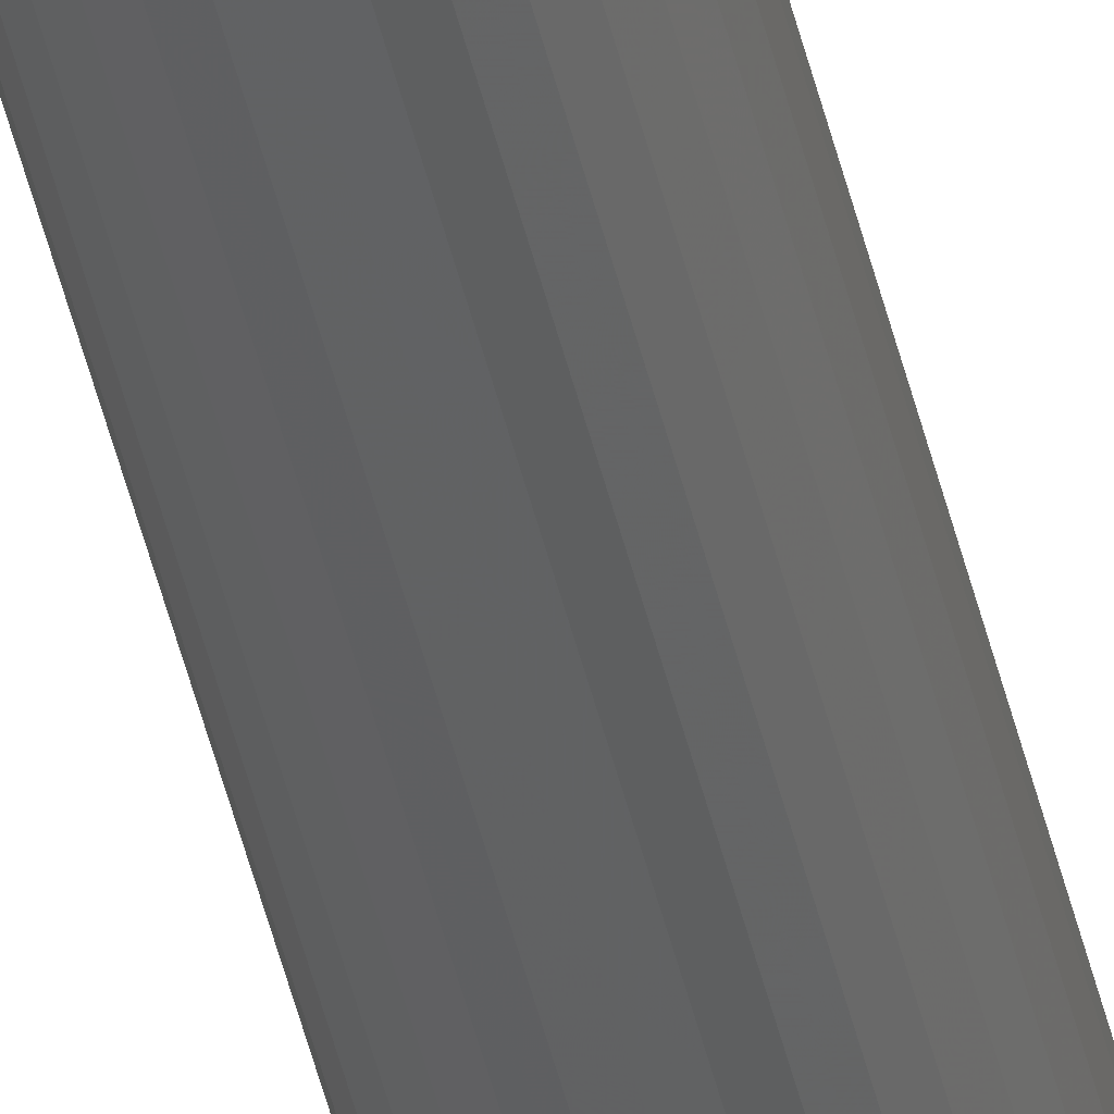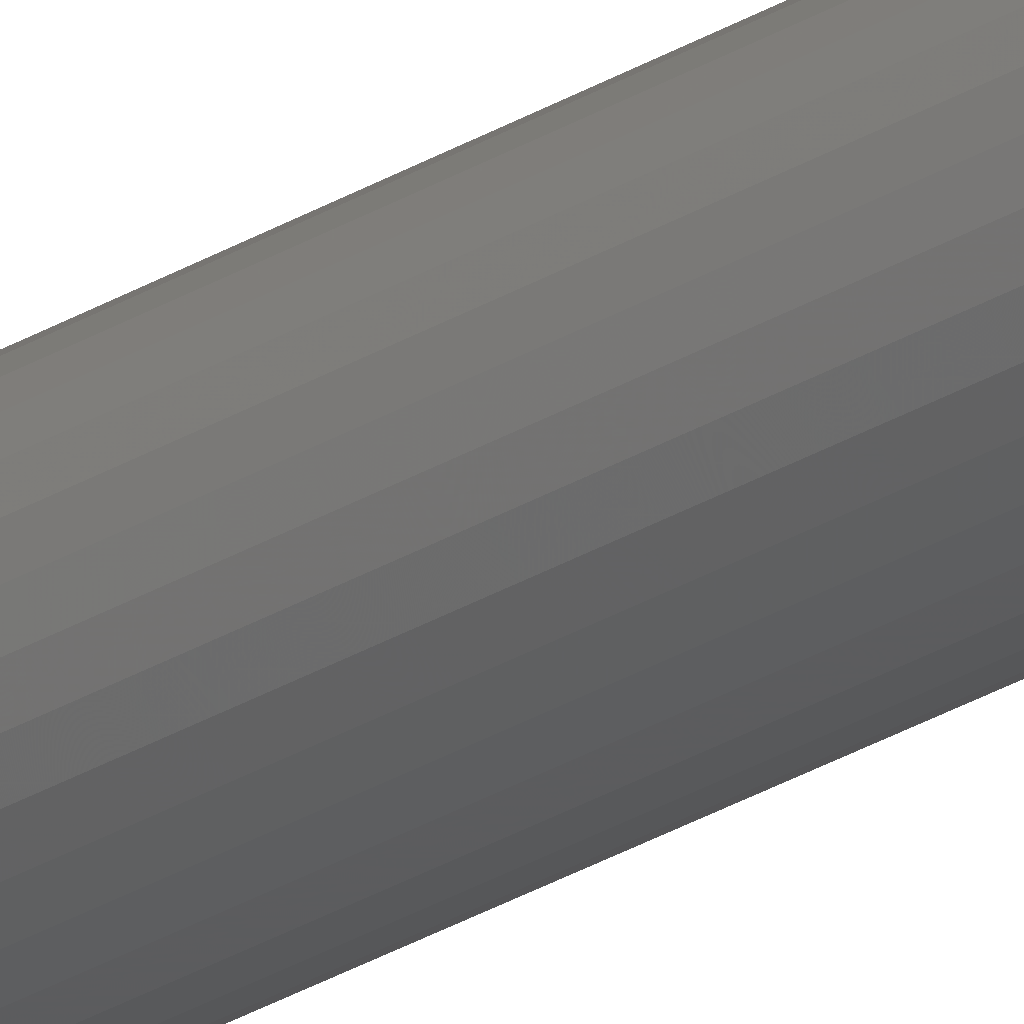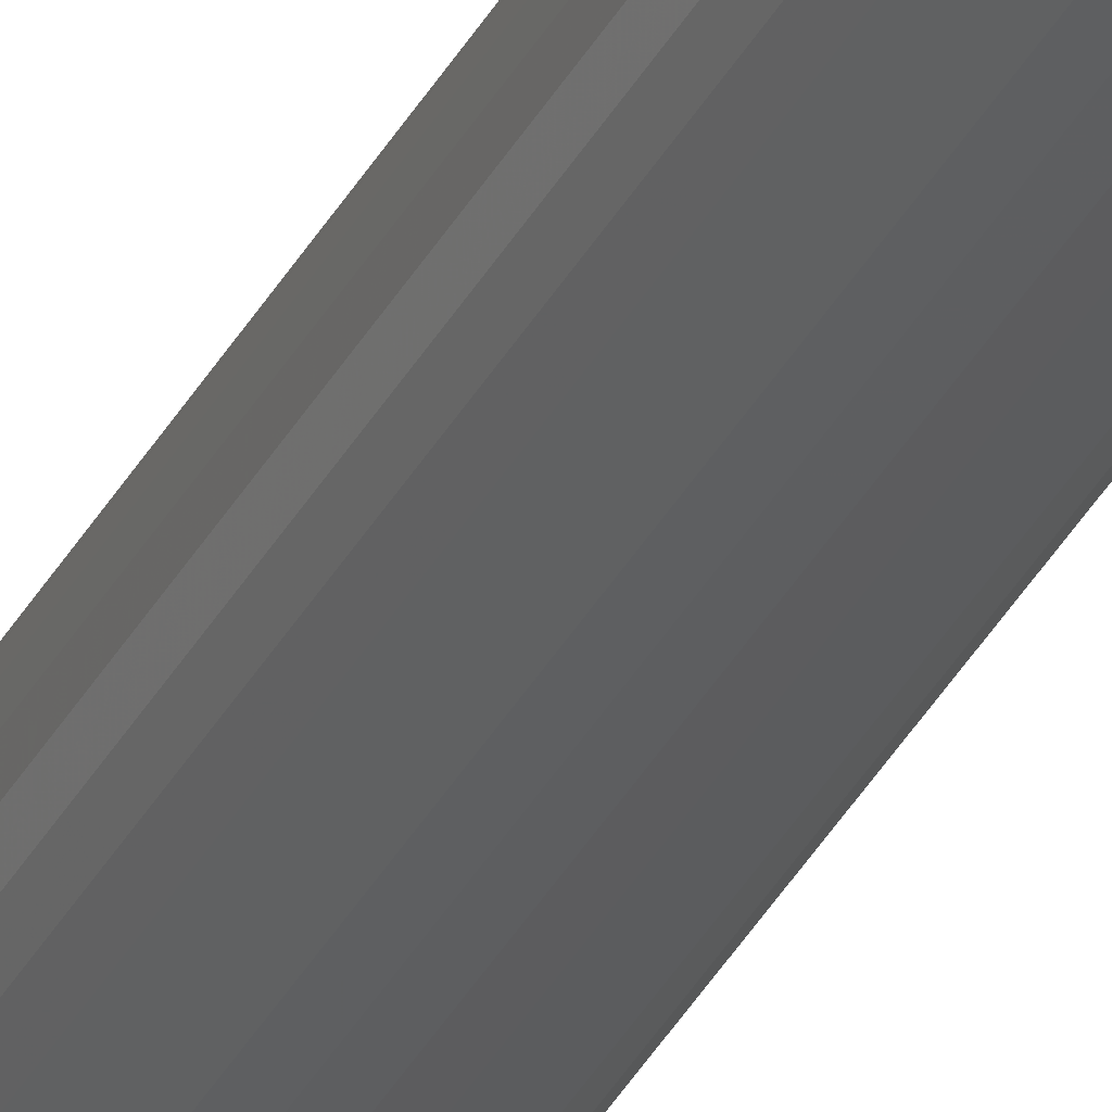
<metadata>
{"format":"stl","ext":"stl","renderer":"f3d","projection":"perspective","resolution":1024,"background":"white","views":[{"elev":-44.6,"azim":-167.4,"up":"+Z"},{"elev":-25.4,"azim":135.6,"up":"+Z"},{"elev":-33.0,"azim":-23.3,"up":"+Z"}]}
</metadata>
<code>
# stl→obj: 68 verts, 132 faces
v 0.00403 7.293e-19 -0.001069
v 0.002961 6.634e-19 -1.866e-18
v 0.005099 7.951e-19 -2.39e-18
v 0.00403 7.293e-19 0.001069
v 0.01291 -0.007812 -2.14e-17
v 0.01291 -0.75 -3.444e-18
v 0.01274 -0.007812 -0.001733
v 0.01274 -0.75 -0.001733
v 0.01224 -0.007812 -0.003399
v 0.01224 -0.75 -0.003399
v 0.01141 -0.007812 -0.004934
v 0.01141 -0.75 -0.004934
v 0.01031 -0.007812 -0.00628
v 0.01031 -0.75 -0.00628
v 0.008964 -0.007812 -0.007385
v 0.008964 -0.75 -0.007385
v 0.007428 -0.007812 -0.008206
v 0.007428 -0.75 -0.008206
v 0.005762 -0.007812 -0.008711
v 0.005762 -0.75 -0.008711
v 0.00403 -0.007812 -0.008882
v 0.00403 -0.75 -0.008882
v 0.002297 -0.007812 -0.008711
v 0.002297 -0.75 -0.008711
v 0.0006308 -0.007812 -0.008206
v 0.0006308 -0.75 -0.008206
v -0.0009047 -0.007812 -0.007385
v -0.0009047 -0.75 -0.007385
v -0.002251 -0.007812 -0.00628
v -0.002251 -0.75 -0.00628
v -0.003355 -0.007812 -0.004934
v -0.003355 -0.75 -0.004934
v -0.004176 -0.007812 -0.003399
v -0.004176 -0.75 -0.003399
v -0.004681 -0.007812 -0.001733
v -0.004681 -0.75 -0.001733
v -0.004852 -0.007812 3.082e-18
v -0.004852 -0.75 3.082e-18
v -0.004681 -0.007812 0.001733
v -0.004681 -0.75 0.001733
v -0.004176 -0.007812 0.003399
v -0.004176 -0.75 0.003399
v -0.003355 -0.007812 0.004934
v -0.003355 -0.75 0.004934
v -0.002251 -0.007812 0.00628
v -0.002251 -0.75 0.00628
v -0.0009047 -0.007812 0.007385
v -0.0009047 -0.75 0.007385
v 0.0006308 -0.007812 0.008206
v 0.0006308 -0.75 0.008206
v 0.002297 -0.007812 0.008711
v 0.002297 -0.75 0.008711
v 0.00403 -0.007812 0.008882
v 0.00403 -0.75 0.008882
v 0.005762 -0.007812 0.008711
v 0.005762 -0.75 0.008711
v 0.007428 -0.007812 0.008206
v 0.007428 -0.75 0.008206
v 0.008964 -0.007812 0.007385
v 0.008964 -0.75 0.007385
v 0.01031 -0.007812 0.00628
v 0.01031 -0.75 0.00628
v 0.01141 -0.007812 0.004934
v 0.01141 -0.75 0.004934
v 0.01224 -0.007812 0.003399
v 0.01224 -0.75 0.003399
v 0.01274 -0.007812 0.001733
v 0.01274 -0.75 0.001733
f 1 2 3
f 2 4 3
f 5 6 7
f 7 6 8
f 7 8 9
f 9 8 10
f 9 10 11
f 11 10 12
f 11 12 13
f 13 12 14
f 13 14 15
f 15 14 16
f 15 16 17
f 17 16 18
f 17 18 19
f 19 18 20
f 19 20 21
f 21 20 22
f 21 22 23
f 23 22 24
f 23 24 25
f 25 24 26
f 25 26 27
f 27 26 28
f 27 28 29
f 29 28 30
f 29 30 31
f 31 30 32
f 31 32 33
f 33 32 34
f 33 34 35
f 35 34 36
f 35 36 37
f 37 36 38
f 37 38 39
f 39 38 40
f 39 40 41
f 41 40 42
f 41 42 43
f 43 42 44
f 43 44 45
f 45 44 46
f 45 46 47
f 47 46 48
f 47 48 49
f 49 48 50
f 49 50 51
f 51 50 52
f 51 52 53
f 53 52 54
f 53 54 55
f 55 54 56
f 55 56 57
f 57 56 58
f 57 58 59
f 59 58 60
f 59 60 61
f 61 60 62
f 61 62 63
f 63 62 64
f 63 64 65
f 65 64 66
f 65 66 67
f 67 66 68
f 67 68 5
f 5 68 6
f 3 67 5
f 2 37 39
f 2 39 41
f 2 41 43
f 2 43 45
f 2 45 47
f 2 47 49
f 2 49 51
f 2 51 4
f 4 51 53
f 4 53 55
f 4 55 57
f 4 57 59
f 4 59 61
f 4 61 63
f 4 63 65
f 4 65 67
f 4 67 3
f 2 35 37
f 3 5 7
f 3 7 9
f 3 9 11
f 3 11 13
f 3 13 15
f 3 15 17
f 3 17 19
f 3 19 1
f 1 19 21
f 1 21 23
f 1 23 25
f 1 25 27
f 1 27 29
f 1 29 31
f 1 31 33
f 1 33 35
f 1 35 2
f 44 42 64
f 64 42 66
f 42 40 66
f 66 40 68
f 6 36 8
f 36 34 8
f 8 34 10
f 34 32 10
f 10 32 12
f 32 30 12
f 12 30 14
f 30 28 14
f 14 28 26
f 38 36 6
f 38 6 68
f 38 68 40
f 62 60 58
f 62 58 56
f 62 56 54
f 62 54 52
f 62 52 50
f 62 50 48
f 62 48 46
f 62 46 44
f 62 44 64
f 16 14 26
f 16 26 24
f 16 24 22
f 16 22 20
f 16 20 18

</code>
